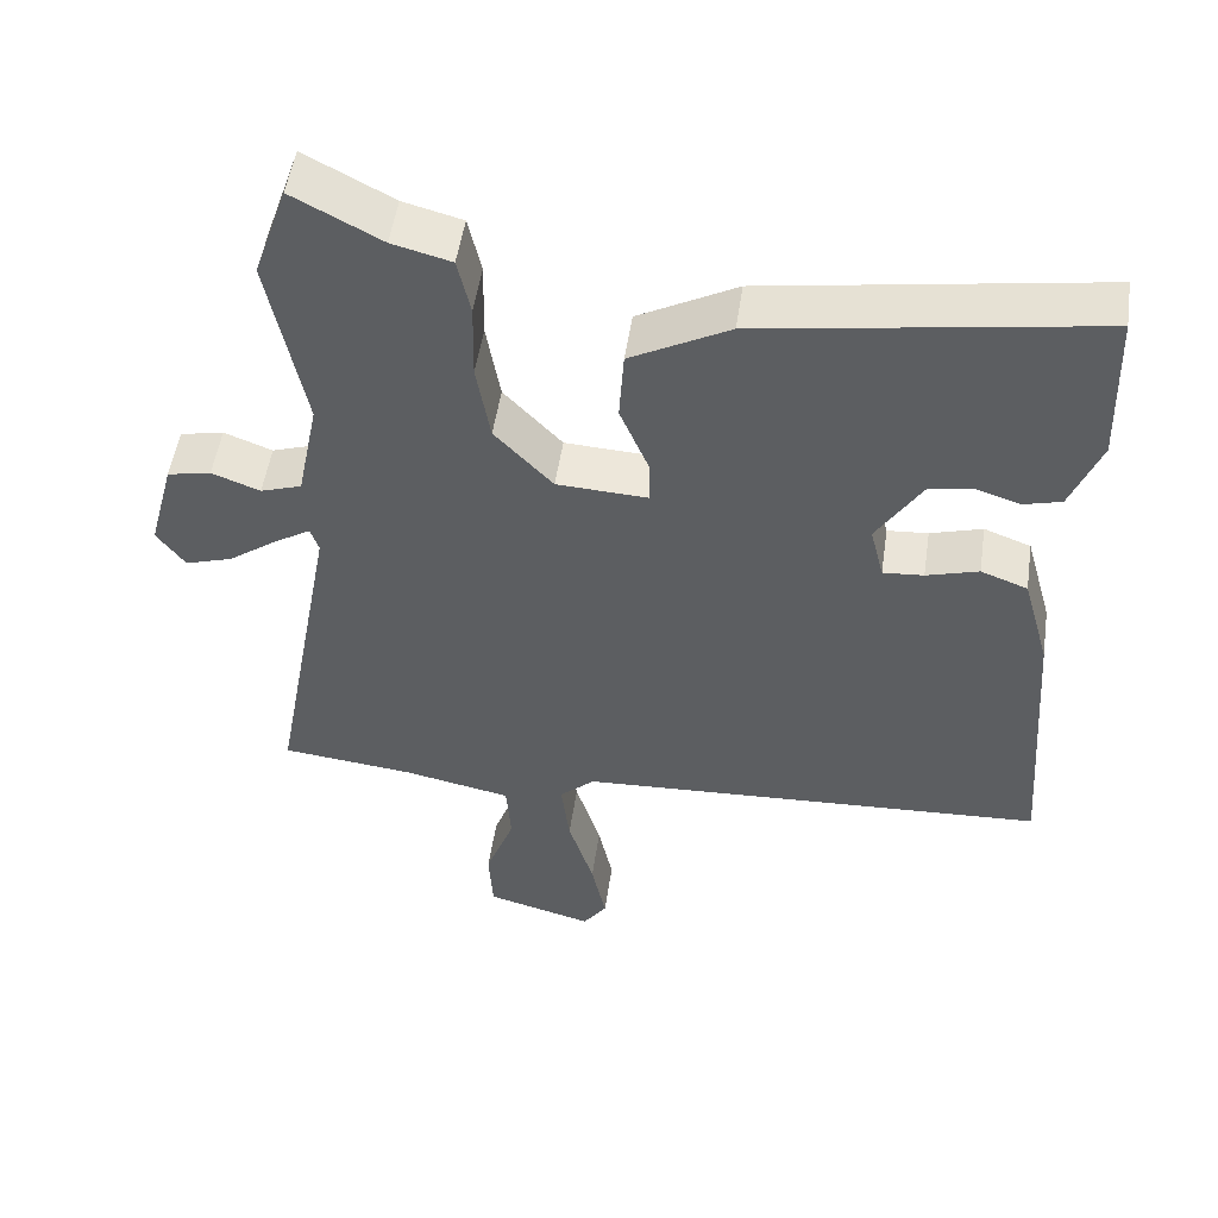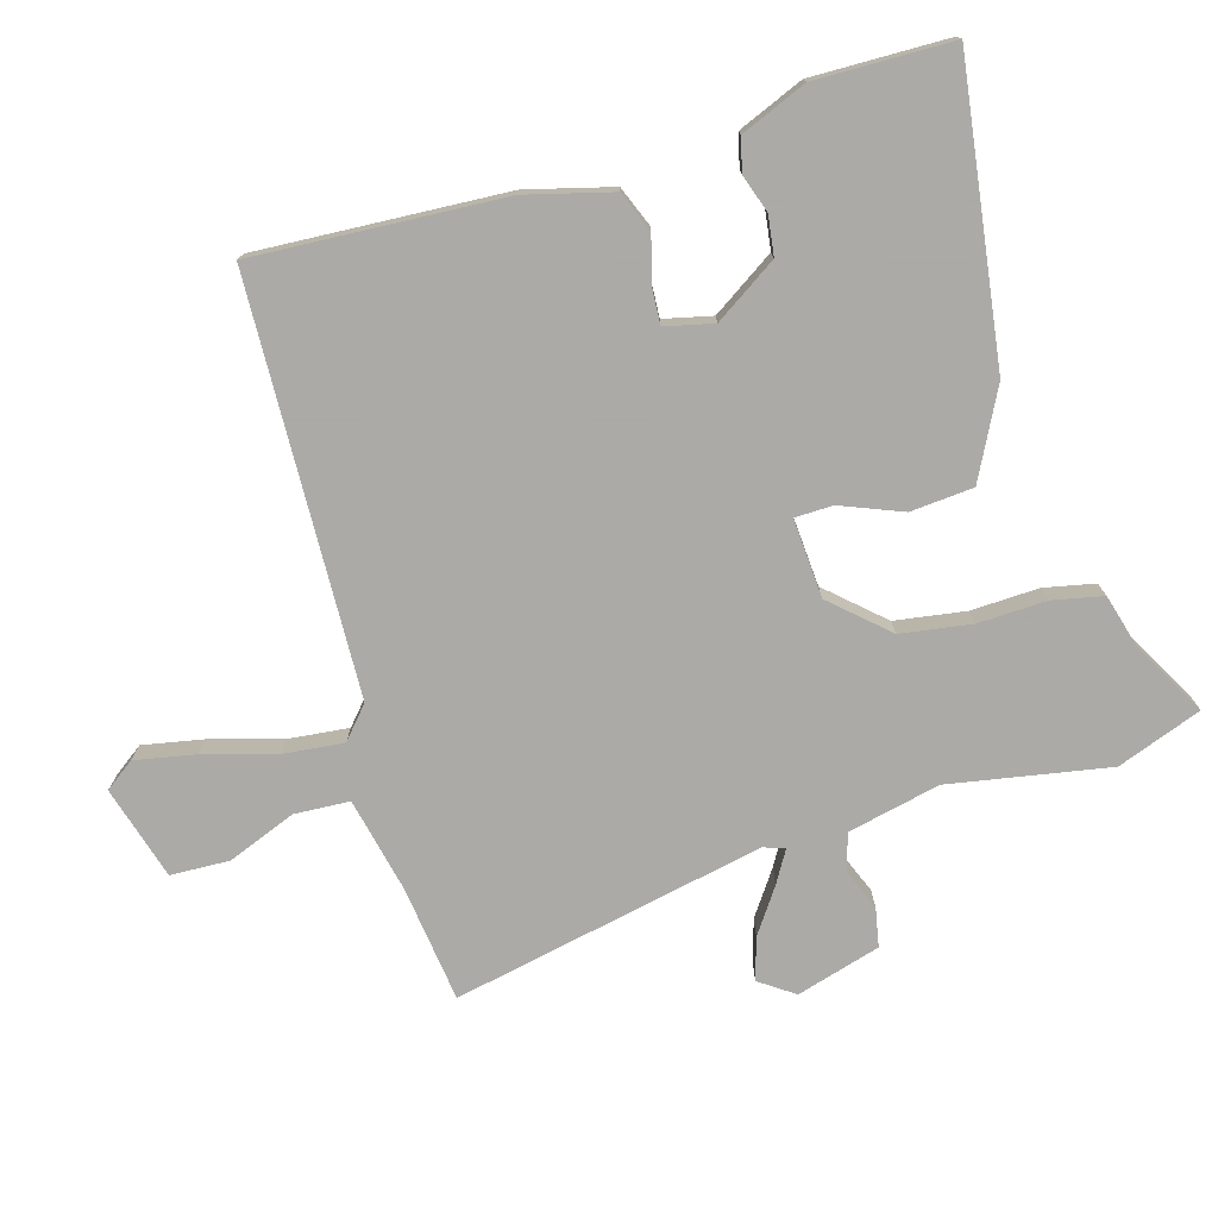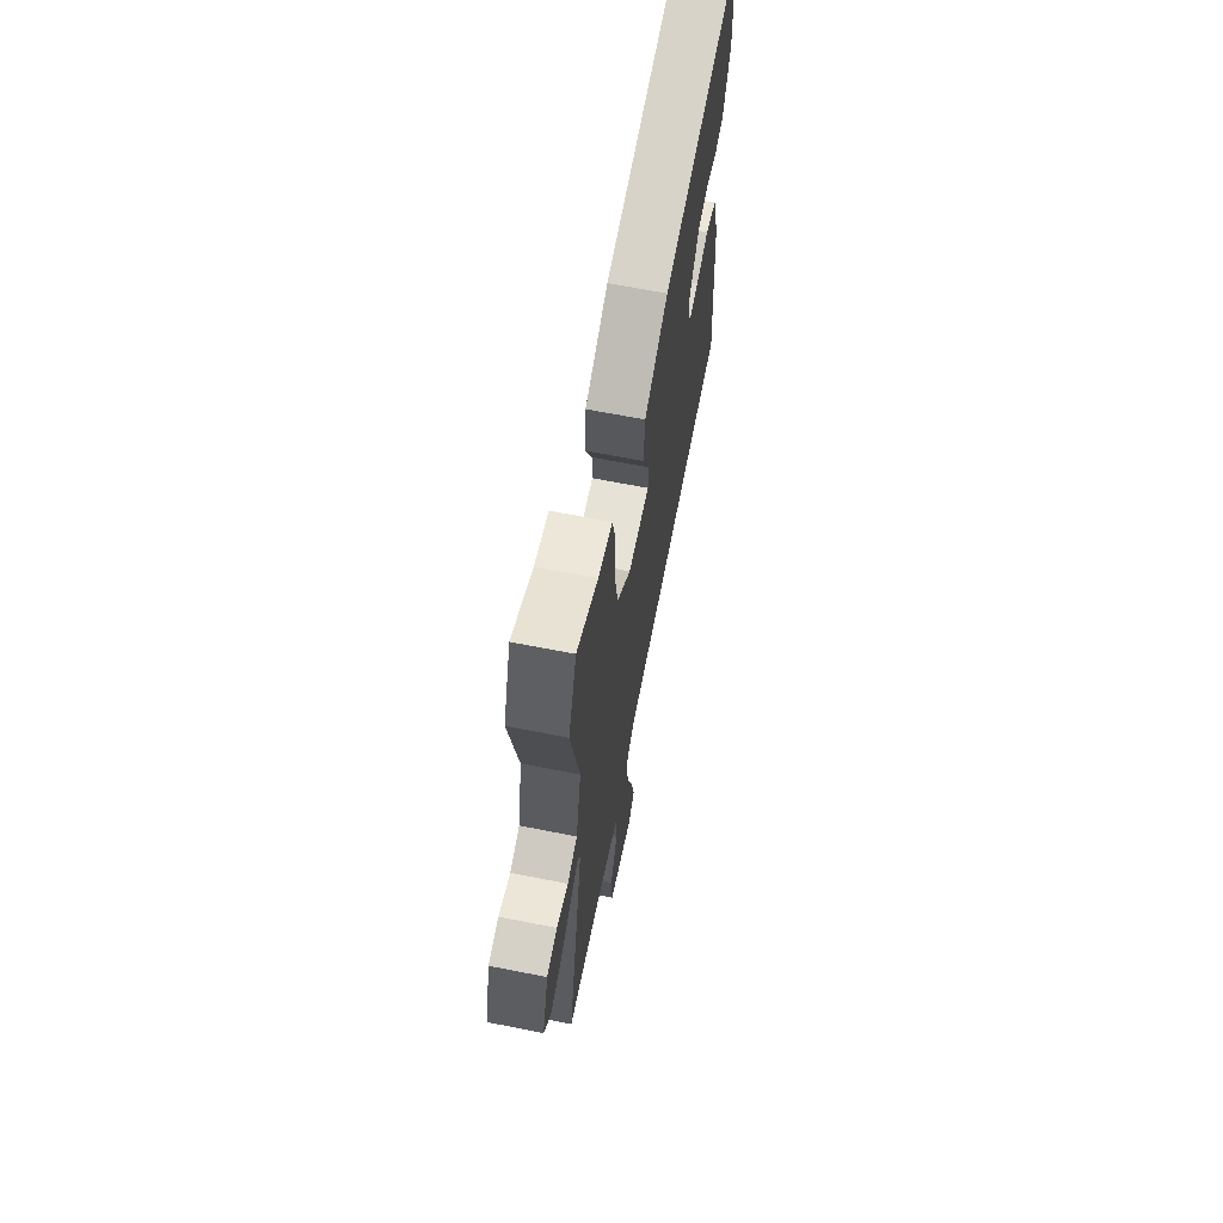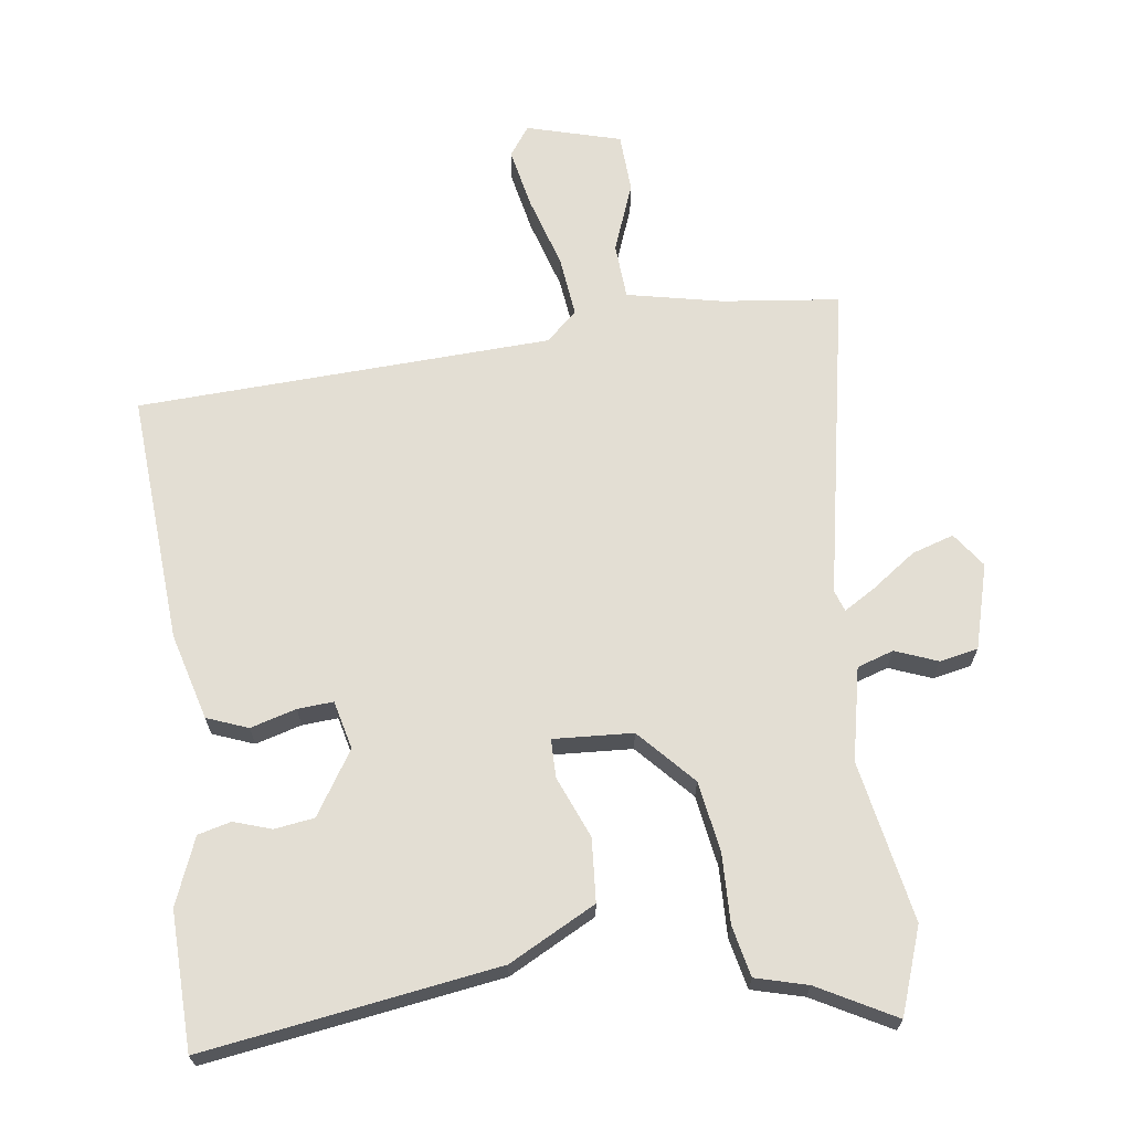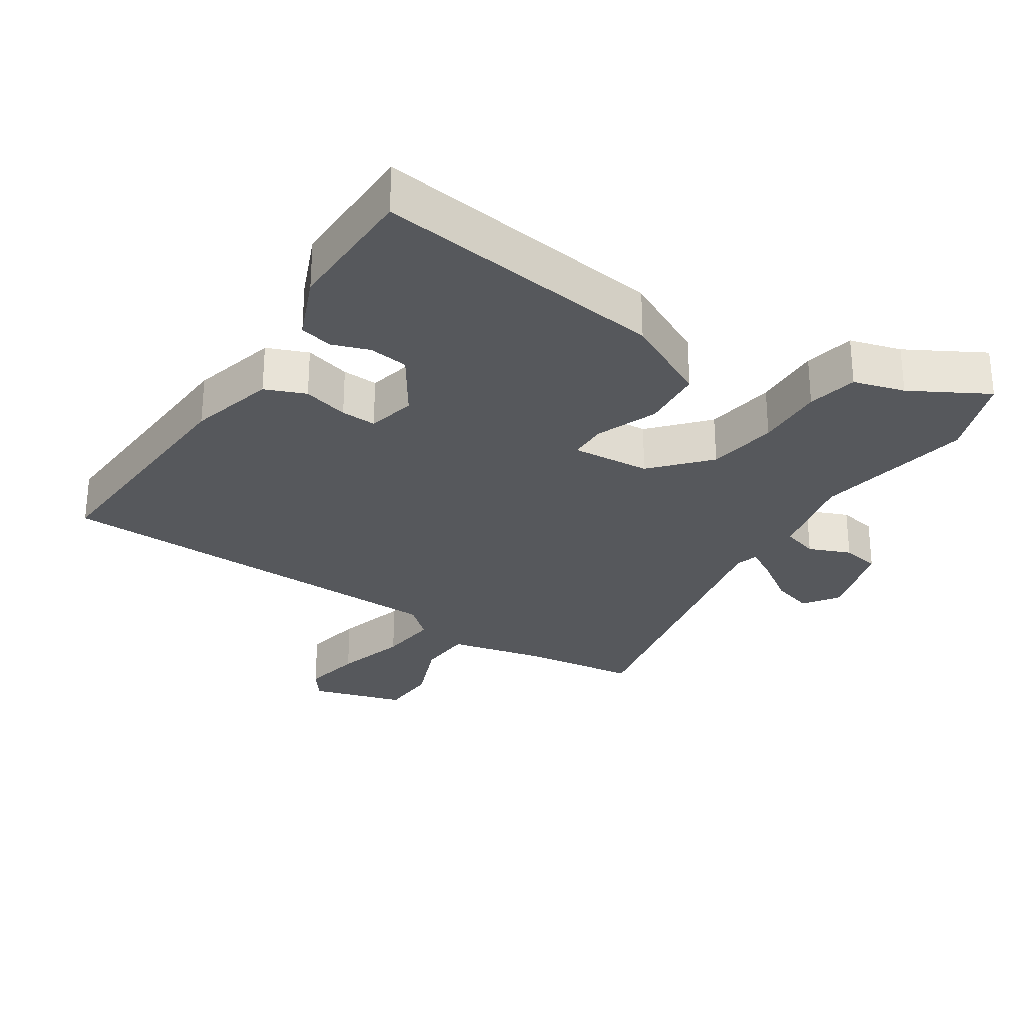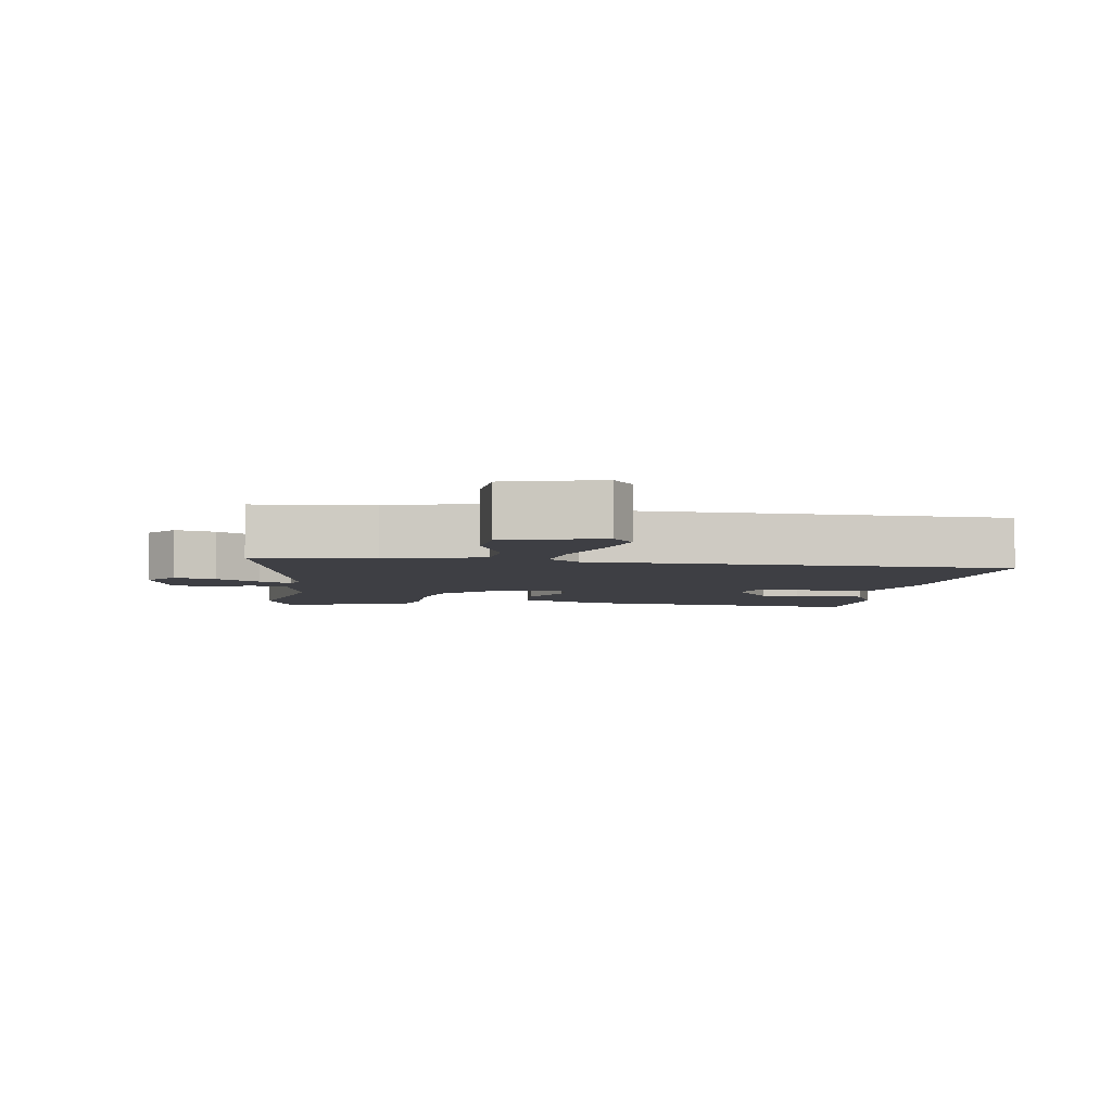
<metadata>
{"format":"obj","ext":"obj","renderer":"f3d","projection":"perspective","resolution":1024,"background":"white","views":[{"elev":51.3,"azim":-171.6,"up":"+Z"},{"elev":-75.7,"azim":-72.7,"up":"+Y"},{"elev":66.4,"azim":101.2,"up":"+Z"},{"elev":67.3,"azim":-7.2,"up":"+Y"},{"elev":-28.3,"azim":-31.9,"up":"+Y"},{"elev":-4.4,"azim":172.1,"up":"+Y"}]}
</metadata>
<code>
v -0.487 0.07 0.53
v -0.051 0.07 0.461
v 0.078 0.07 0.392
v 0.084 0.07 0.298
v 0.046 0.07 0.207
v 0.046 0.07 0.15
v 0.164 0.07 0.156
v 0.24 0.07 0.237
v 0.258 0.07 0.342
v 0.256 0.07 0.445
v 0.273 0.07 0.52
v 0.35 0.07 0.54
v 0.465 0.07 0.601
v 0.509 0.07 0.474
v 0.462 0.07 0.236
v 0.49 0.07 0.098
v 0.544 0.07 0.08
v 0.607 0.07 0.104
v 0.664 0.07 0.092
v 0.698 0.07 -0.034
v 0.661 0.07 -0.085
v 0.599 0.07 -0.065
v 0.534 0.07 -0.018
v 0.487 0.07 0.011
v 0.476 0.07 -0.021
v 0.562 0.07 -0.488
v 0.388 0.07 -0.507
v 0.246 0.07 -0.536
v 0.24 0.07 -0.619
v 0.278 0.07 -0.721
v 0.273 0.07 -0.809
v 0.133 0.07 -0.847
v 0.102 0.07 -0.803
v 0.121 0.07 -0.713
v 0.154 0.07 -0.606
v 0.165 0.07 -0.516
v 0.119 0.07 -0.474
v -0.496 0.07 -0.442
v -0.468 0.07 -0.07
v -0.432 0.07 0.058
v -0.371 0.07 0.081
v -0.303 0.07 0.061
v -0.25 0.07 0.057
v -0.232 0.07 0.129
v -0.291 0.07 0.223
v -0.35 0.07 0.232
v -0.406 0.07 0.214
v -0.455 0.07 0.227
v -0.494 0.07 0.326
v -0.487 0 0.53
v -0.051 0 0.461
v 0.078 0 0.392
v 0.084 0 0.298
v 0.046 0 0.207
v 0.046 0 0.15
v 0.164 0 0.156
v 0.24 0 0.237
v 0.258 0 0.342
v 0.256 0 0.445
v 0.273 0 0.52
v 0.35 0 0.54
v 0.465 0 0.601
v 0.509 0 0.474
v 0.462 0 0.236
v 0.49 0 0.098
v 0.544 0 0.08
v 0.607 0 0.104
v 0.664 0 0.092
v 0.698 0 -0.034
v 0.661 0 -0.085
v 0.599 0 -0.065
v 0.534 0 -0.018
v 0.487 0 0.011
v 0.476 0 -0.021
v 0.562 0 -0.488
v 0.388 0 -0.507
v 0.246 0 -0.536
v 0.24 0 -0.619
v 0.278 0 -0.721
v 0.273 0 -0.809
v 0.133 0 -0.847
v 0.102 0 -0.803
v 0.121 0 -0.713
v 0.154 0 -0.606
v 0.165 0 -0.516
v 0.119 0 -0.474
v -0.496 0 -0.442
v -0.468 0 -0.07
v -0.432 0 0.058
v -0.371 0 0.081
v -0.303 0 0.061
v -0.25 0 0.057
v -0.232 0 0.129
v -0.291 0 0.223
v -0.35 0 0.232
v -0.406 0 0.214
v -0.455 0 0.227
v -0.494 0 0.326
f 1 2 3
f 49 1 3
f 48 49 3
f 47 48 3
f 46 47 3
f 3 4 5
f 46 3 5
f 45 46 5
f 44 45 5 6
f 43 44 6 7
f 40 41 42
f 39 40 42
f 38 39 42
f 37 38 42
f 36 37 42 43
f 33 34 35
f 32 33 35
f 31 32 35
f 30 31 35
f 29 30 35
f 28 29 35 36
f 36 43 7
f 28 36 7
f 27 28 7
f 21 22 23
f 20 21 23
f 19 20 23
f 18 19 23
f 17 18 23
f 16 17 23 24
f 15 16 24 25
f 12 13 14 15
f 12 15 25
f 11 12 25
f 10 11 25
f 9 10 25
f 27 7 8
f 26 27 8
f 25 26 8
f 8 9 25
f 52 51 50
f 52 50 98
f 52 98 97
f 52 97 96
f 52 96 95
f 54 53 52
f 54 52 95
f 54 95 94
f 55 54 94 93
f 56 55 93 92
f 91 90 89
f 91 89 88
f 91 88 87
f 91 87 86
f 92 91 86 85
f 84 83 82
f 84 82 81
f 84 81 80
f 84 80 79
f 84 79 78
f 85 84 78 77
f 56 92 85
f 56 85 77
f 56 77 76
f 72 71 70
f 72 70 69
f 72 69 68
f 72 68 67
f 72 67 66
f 73 72 66 65
f 74 73 65 64
f 64 63 62 61
f 74 64 61
f 74 61 60
f 74 60 59
f 74 59 58
f 57 56 76
f 57 76 75
f 57 75 74
f 74 58 57
f 1 50 51 2
f 2 51 52 3
f 3 52 53 4
f 4 53 54 5
f 5 54 55 6
f 6 55 56 7
f 7 56 57 8
f 8 57 58 9
f 9 58 59 10
f 10 59 60 11
f 11 60 61 12
f 12 61 62 13
f 13 62 63 14
f 14 63 64 15
f 15 64 65 16
f 16 65 66 17
f 17 66 67 18
f 18 67 68 19
f 19 68 69 20
f 20 69 70 21
f 21 70 71 22
f 22 71 72 23
f 23 72 73 24
f 24 73 74 25
f 25 74 75 26
f 26 75 76 27
f 27 76 77 28
f 28 77 78 29
f 29 78 79 30
f 30 79 80 31
f 31 80 81 32
f 32 81 82 33
f 33 82 83 34
f 34 83 84 35
f 35 84 85 36
f 36 85 86 37
f 37 86 87 38
f 38 87 88 39
f 39 88 89 40
f 40 89 90 41
f 41 90 91 42
f 42 91 92 43
f 43 92 93 44
f 44 93 94 45
f 45 94 95 46
f 46 95 96 47
f 47 96 97 48
f 48 97 98 49
f 49 98 50 1

</code>
